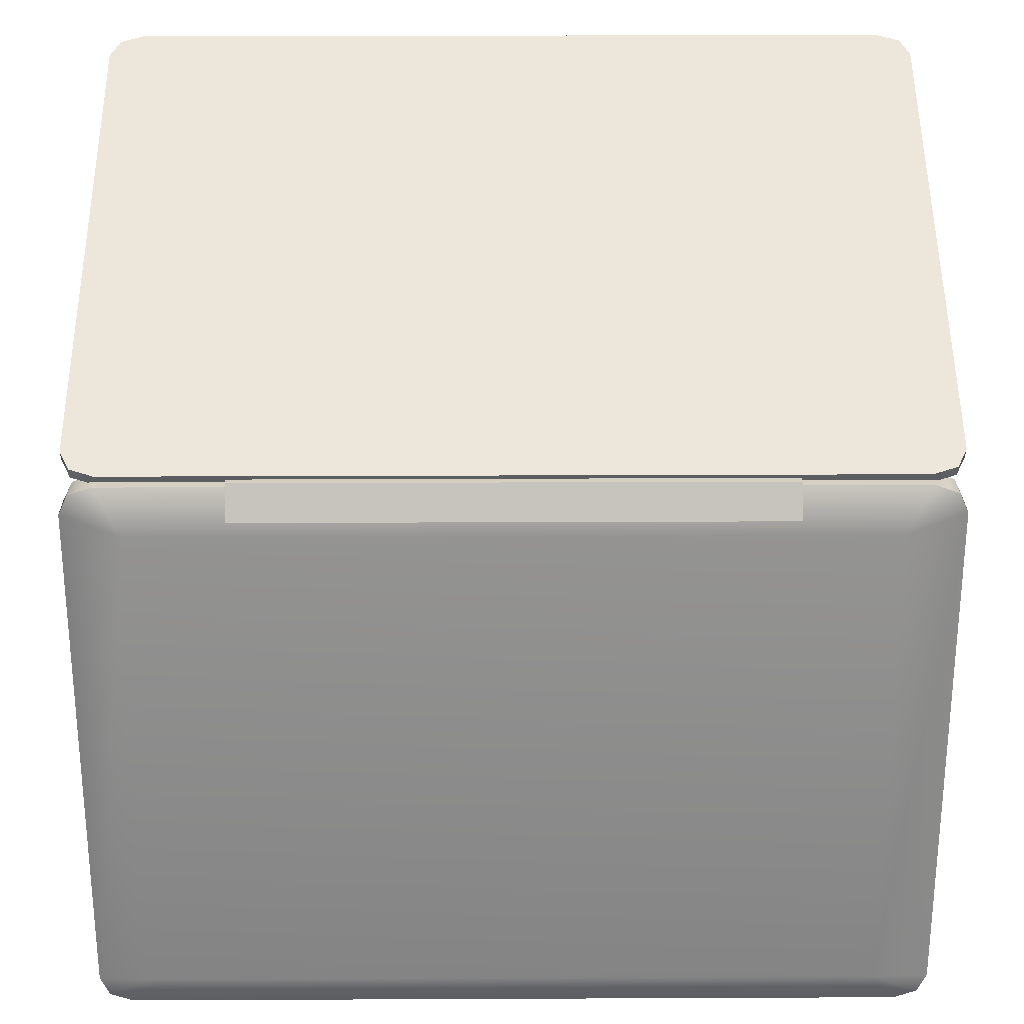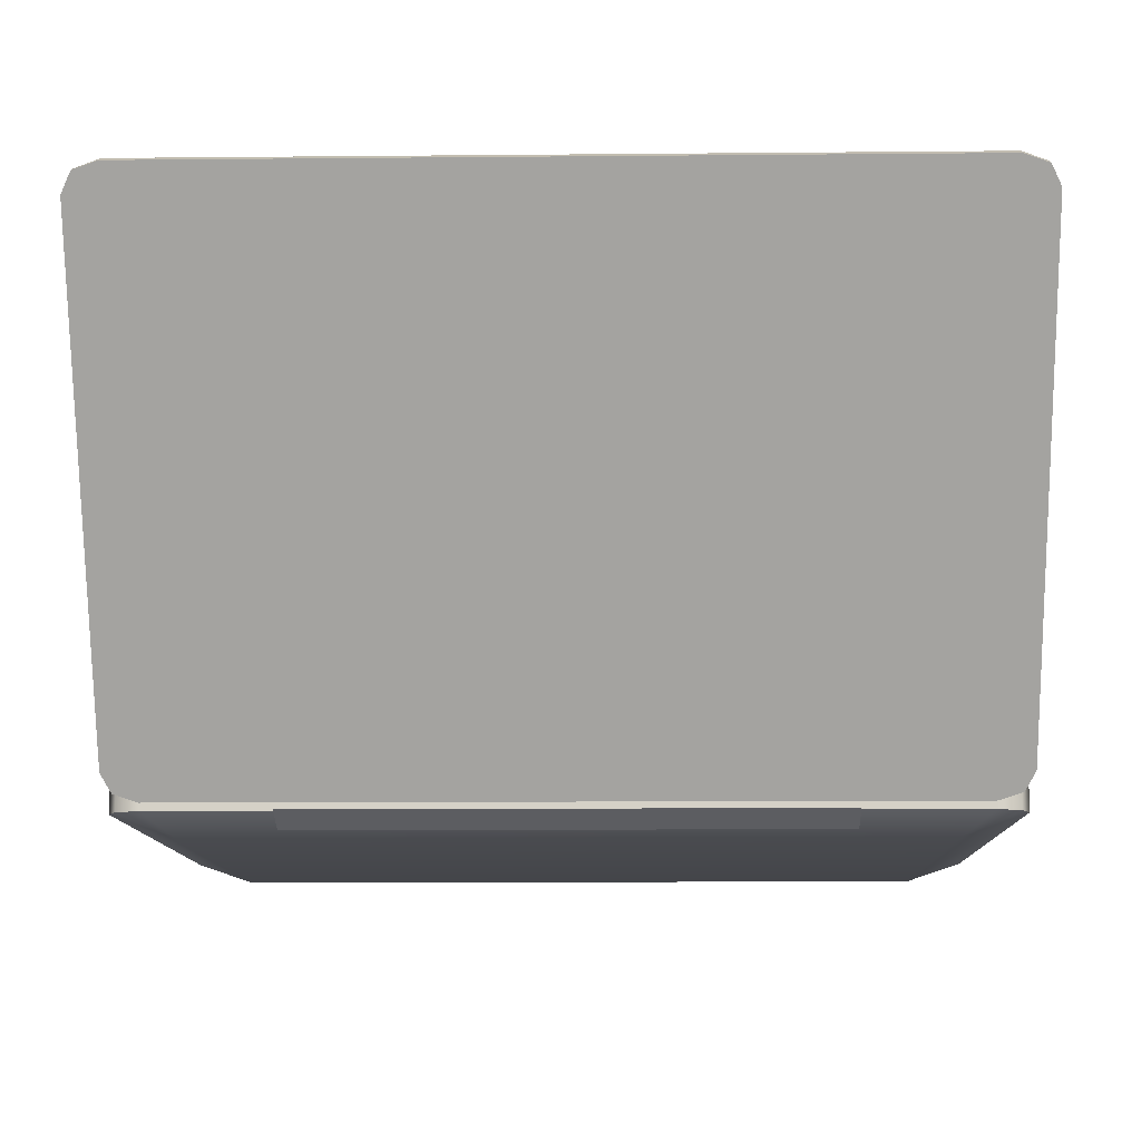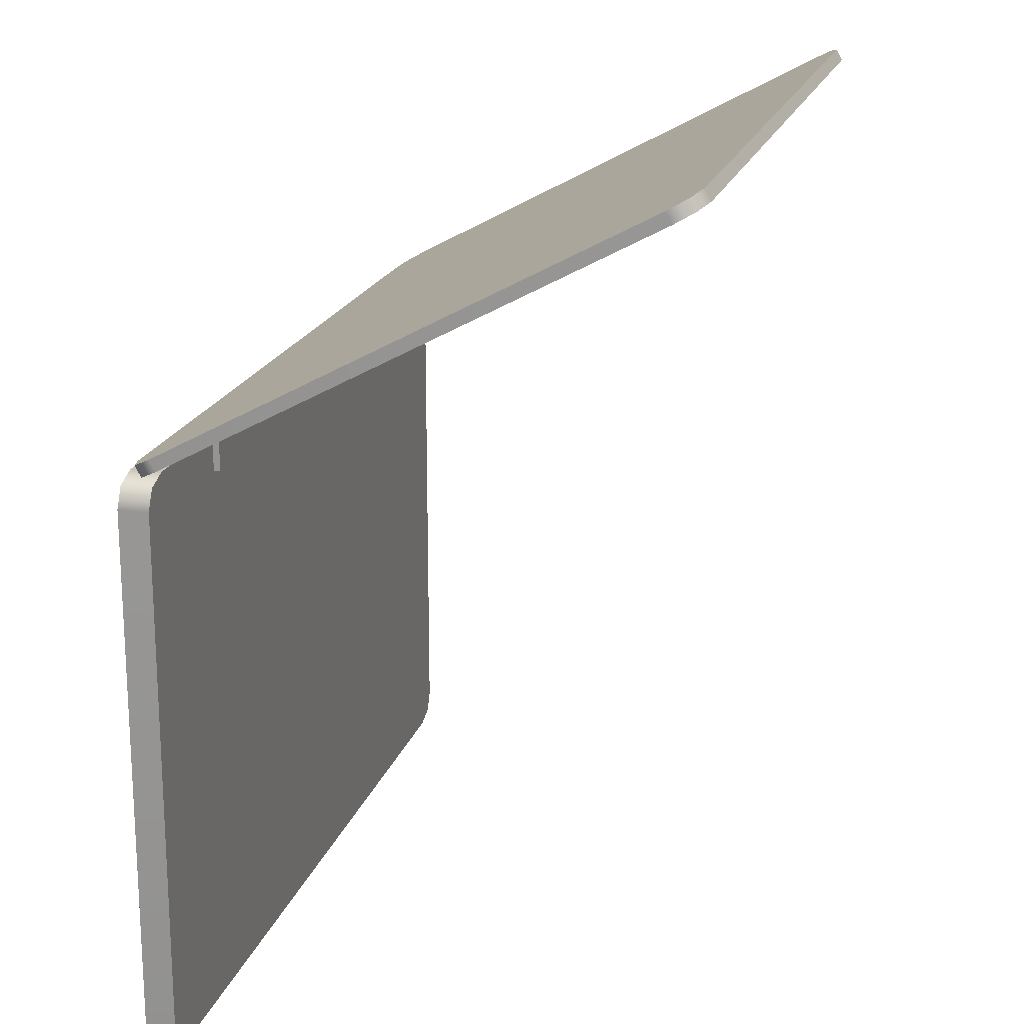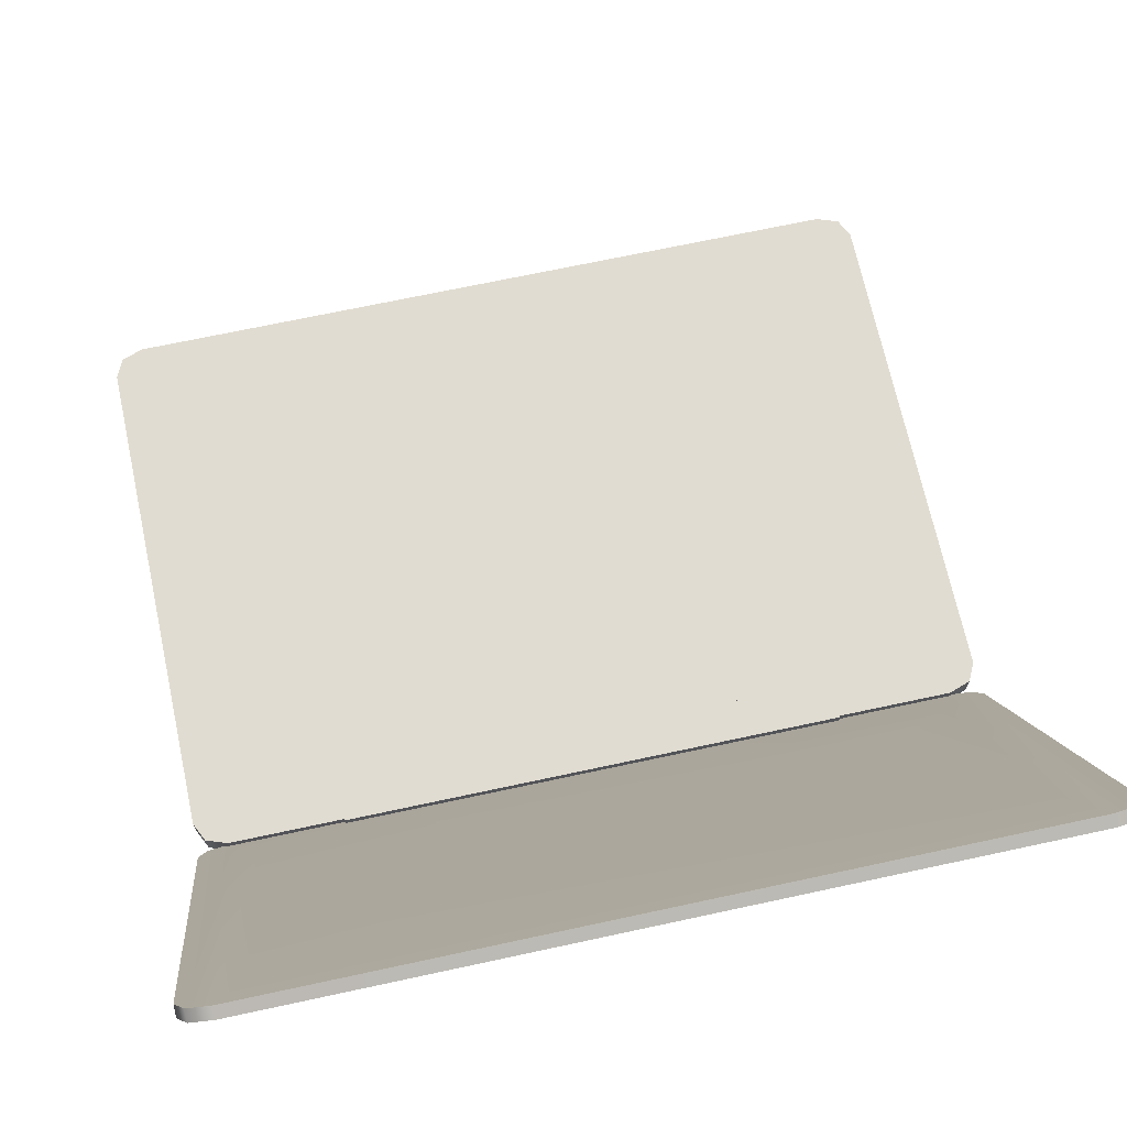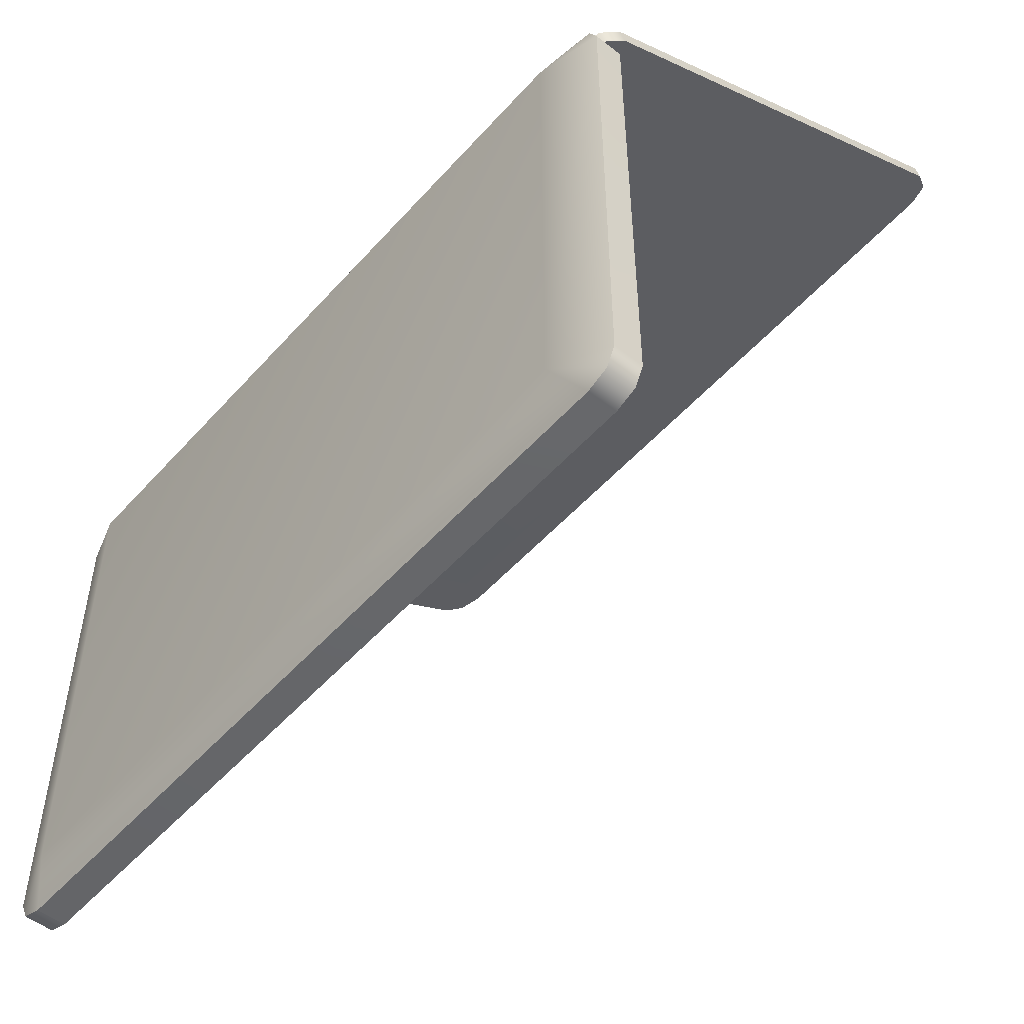
<metadata>
{"format":"obj","ext":"obj","renderer":"f3d","projection":"perspective","resolution":1024,"background":"white","views":[{"elev":25.9,"azim":-0.4,"up":"+Z"},{"elev":-11.5,"azim":1.3,"up":"+Y"},{"elev":19.1,"azim":105.0,"up":"+Z"},{"elev":69.2,"azim":-12.2,"up":"+Y"},{"elev":-51.9,"azim":49.7,"up":"+Z"}]}
</metadata>
<code>
o PartsA__M_Laptop
v -0.04491 0.003618 0.04956
v 0.04491 0.003618 0.04956
v -0.04491 0.009604 0.04956
v 0.04491 0.009604 0.04956
v -0.04491 0.009604 0.04956
v 0.04491 0.009604 0.04956
v -0.04491 0.009604 0.04263
v 0.04491 0.009604 0.04263
v -0.04491 0.009604 0.04263
v 0.04491 0.009604 0.04263
v -0.04491 0.000312 0.04263
v 0.04491 0.000312 0.04263
v -0.04491 0.000312 0.04263
v 0.04491 0.000312 0.04263
v -0.04491 0.003618 0.04956
v 0.04491 0.003618 0.04956
v 0.04491 0.000312 0.04263
v 0.04491 0.009604 0.04263
v 0.04491 0.003618 0.04956
v 0.04491 0.009604 0.04956
v -0.04491 0.000312 0.04263
v -0.04491 0.003618 0.04956
v -0.04491 0.009604 0.04263
v -0.04491 0.009604 0.04956
v -0.06564 0.003434 -0.04898
v -0.06565 0.008514 -0.04898
v 0.06564 0.003434 -0.04898
v 0.06565 0.008514 -0.04898
v 0.06951 0.003434 -0.0476
v 0.06952 0.008514 -0.04761
v 0.07112 0.008514 -0.04429
v 0.07112 0.003434 -0.04428
v 0.07112 0.008514 0.04429
v 0.07112 0.003434 0.04428
v 0.06951 0.003434 0.0476
v 0.06952 0.008514 0.04761
v 0.06565 0.008514 0.04898
v 0.06564 0.003434 0.04898
v -0.06541 0.09075 0.09686
v -0.06541 0.09176 0.09499
v -0.06945 0.09049 0.09431
v -0.06945 0.08948 0.09618
v -0.07112 0.08745 0.09266
v -0.07112 0.08644 0.09453
v -0.07112 0.008888 0.05264
v -0.07112 0.009898 0.05077
v -0.06945 0.006852 0.04912
v -0.06945 0.005842 0.05099
v -0.06541 0.005591 0.04844
v -0.06541 0.00458 0.05031
v 0.06541 0.00458 0.05031
v 0.06541 0.005591 0.04844
v 0.07112 0.08745 0.09266
v 0.07112 0.009898 0.05077
v 0.06945 0.09049 0.09431
v 0.06945 0.006852 0.04912
v 0.06541 0.09176 0.09499
v 0.06541 0.005591 0.04844
v 0.06214 0.01736 0.05458
v 0.06214 0.08361 0.09032
v -0.06063 0.01736 0.05458
v -0.06063 0.08361 0.09032
v -0.06541 0.005591 0.04844
v -0.06541 0.09176 0.09499
v -0.06945 0.09049 0.09431
v -0.06945 0.006852 0.04912
v -0.07112 0.08745 0.09266
v -0.07112 0.009898 0.05077
v -0.06952 0.008514 -0.04761
v -0.07112 0.008514 -0.04429
v -0.07112 0.008514 0.04429
v -0.06952 0.008514 0.04761
v -0.06565 0.008514 -0.04898
v -0.06565 0.008514 0.04898
v 0.06565 0.008514 -0.04898
v 0.06565 0.008514 0.04898
v 0.06952 0.008514 0.04761
v 0.06952 0.008514 -0.04761
v 0.07112 0.008514 -0.04429
v 0.07112 0.008514 0.04429
v 0.06541 0.005591 0.04844
v 0.06945 0.006852 0.04912
v 0.06541 0.00458 0.05031
v 0.06945 0.005842 0.05099
v 0.07112 0.009898 0.05077
v 0.07112 0.008888 0.05264
v 0.07112 0.08644 0.09453
v 0.07112 0.08745 0.09266
v 0.06945 0.09049 0.09431
v 0.06945 0.08948 0.09618
v 0.06541 0.09176 0.09499
v 0.06541 0.09075 0.09686
v -0.06541 0.09075 0.09686
v -0.06541 0.09176 0.09499
v -0.06945 0.08948 0.09618
v -0.07112 0.08644 0.09453
v -0.07112 0.008888 0.05264
v -0.06945 0.005842 0.05099
v -0.06541 0.09075 0.09686
v -0.06541 0.00458 0.05031
v 0.06541 0.09075 0.09686
v 0.06541 0.00458 0.05031
v 0.06945 0.005842 0.05099
v 0.06945 0.08948 0.09618
v 0.07112 0.08644 0.09453
v 0.07112 0.008888 0.05264
v -0.06565 0.008514 -0.04898
v -0.06564 0.003434 -0.04898
v -0.06951 0.003434 -0.0476
v -0.06952 0.008514 -0.04761
v -0.07112 0.008514 -0.04429
v -0.07112 0.003434 -0.04428
v -0.07112 0.003434 0.04428
v -0.07112 0.008514 0.04429
v -0.06951 0.003434 0.0476
v -0.06952 0.008514 0.04761
v -0.06565 0.008514 0.04898
v -0.06564 0.003434 0.04898
v 0.06564 0.003434 0.04898
v 0.06565 0.008514 0.04898
v -0.06951 0.003434 0.0476
v -0.07112 0.003434 0.04428
v -0.06105 -3e-05 0.042
v -0.06564 0.003434 0.04898
v -0.07112 0.003434 -0.04428
v 0.06105 -3e-05 0.042
v 0.06564 0.003434 0.04898
v 0.06951 0.003434 0.0476
v 0.07112 0.003434 0.04428
v -0.06105 -3e-05 -0.042
v -0.06951 0.003434 -0.0476
v -0.06564 0.003434 -0.04898
v 0.06564 0.003434 -0.04898
v 0.06105 -3e-05 -0.042
v 0.07112 0.003434 -0.04428
v 0.06951 0.003434 -0.0476
v -0.06541 0.09075 0.09686
v 0.06541 0.09176 0.09499
v -0.06541 0.09176 0.09499
v 0.06945 0.006852 0.04912
v 0.06541 0.09176 0.09499
v 0.06945 0.08948 0.09618
v -0.06945 0.08948 0.09618
v -0.06541 0.09075 0.09686
v -0.06541 0.09176 0.09499
v -0.07112 0.08644 0.09453
v -0.07112 0.009898 0.05077
v -0.06945 0.006852 0.04912
v -0.07112 0.009898 0.05077
v -0.07112 0.08644 0.09453
v -0.06945 0.08948 0.09618
v 0.06945 0.006852 0.04912
v 0.06945 0.08948 0.09618
v 0.07112 0.08644 0.09453
v 0.06541 0.005591 0.04844
v 0.06541 0.09176 0.09499
v 0.06214 0.01736 0.05458
v -0.06541 0.005591 0.04844
v 0.06214 0.08361 0.09032
v -0.06063 0.08361 0.09032
v -0.06063 0.01736 0.05458
v -0.06541 0.09176 0.09499
v -0.06945 0.006852 0.04912
v -0.06945 0.08948 0.09618
v -0.07112 0.009898 0.05077
v -0.04491 0.003618 0.04956
v 0.04491 0.003618 0.04956
v -0.04491 0.009604 0.04956
v 0.04491 0.009604 0.04956
v -0.04491 0.009604 0.04956
v 0.04491 0.009604 0.04956
v -0.04491 0.009604 0.04263
v 0.04491 0.009604 0.04263
v -0.04491 0.009604 0.04263
v 0.04491 0.009604 0.04263
v -0.04491 0.000312 0.04263
v 0.04491 0.000312 0.04263
v -0.04491 0.000312 0.04263
v 0.04491 0.000312 0.04263
v -0.04491 0.003618 0.04956
v 0.04491 0.003618 0.04956
v 0.04491 0.000312 0.04263
v 0.04491 0.009604 0.04263
v 0.04491 0.003618 0.04956
v 0.04491 0.009604 0.04956
v -0.04491 0.000312 0.04263
v -0.04491 0.003618 0.04956
v -0.04491 0.009604 0.04263
v -0.04491 0.009604 0.04956
v 0.06565 0.008514 0.04898
v 0.06564 0.003434 0.04898
v 0.06951 0.003434 0.0476
v 0.07112 0.008514 0.04429
v 0.07112 0.003434 0.04428
v 0.07112 0.008514 -0.04429
v 0.06951 0.003434 -0.0476
v 0.06565 0.008514 -0.04898
v 0.06564 0.003434 -0.04898
v -0.06565 0.008514 -0.04898
v -0.06564 0.003434 -0.04898
v -0.07112 0.008514 -0.04429
v -0.07112 0.008514 0.04429
v -0.06565 0.008514 0.04898
v -0.06565 0.008514 -0.04898
v 0.06565 0.008514 0.04898
v 0.06565 0.008514 -0.04898
v 0.07112 0.008514 -0.04429
v 0.07112 0.008514 0.04429
v 0.07112 0.08644 0.09453
v 0.07112 0.008888 0.05264
v 0.06945 0.006852 0.04912
v 0.06541 0.00458 0.05031
v 0.06541 0.005591 0.04844
v 0.07112 0.008888 0.05264
v 0.07112 0.08644 0.09453
v 0.06945 0.08948 0.09618
v 0.06541 0.00458 0.05031
v 0.06541 0.09176 0.09499
v -0.06541 0.09075 0.09686
v -0.06541 0.00458 0.05031
v -0.06945 0.08948 0.09618
v -0.06945 0.006852 0.04912
v -0.07112 0.08644 0.09453
v -0.06945 0.006852 0.04912
v -0.06541 0.005591 0.04844
v -0.06541 0.00458 0.05031
v 0.06541 0.005591 0.04844
v 0.06541 0.00458 0.05031
v -0.06564 0.003434 0.04898
v 0.06564 0.003434 0.04898
v 0.06565 0.008514 0.04898
v -0.06565 0.008514 0.04898
v -0.06951 0.003434 0.0476
v -0.07112 0.008514 0.04429
v -0.07112 0.003434 -0.04428
v -0.07112 0.008514 -0.04429
v -0.06951 0.003434 -0.0476
v -0.06565 0.008514 -0.04898
v -0.06564 0.003434 -0.04898
v 0.06951 0.003434 0.0476
v 0.06564 0.003434 0.04898
v 0.07112 0.003434 0.04428
v -0.06105 -3e-05 0.042
v -0.06564 0.003434 0.04898
v -0.06951 0.003434 0.0476
v -0.07112 0.003434 -0.04428
v 0.06105 -3e-05 -0.042
v 0.06951 0.003434 -0.0476
v 0.06564 0.003434 -0.04898
v -0.06564 0.003434 -0.04898
v -0.06951 0.003434 -0.0476
v 0.06565 0.008514 -0.04898
v 0.06951 0.003434 -0.0476
v -0.06565 0.008514 -0.04898
v -0.06541 0.00458 0.05031
v 0.06541 0.005591 0.04844
v 0.06541 0.00458 0.05031
v -0.06541 0.09075 0.09686
v 0.06541 0.09176 0.09499
v -0.06541 0.09176 0.09499
v 0.06945 0.006852 0.04912
v 0.06541 0.09176 0.09499
v 0.06945 0.08948 0.09618
v -0.06945 0.08948 0.09618
v -0.06541 0.09075 0.09686
v -0.06541 0.09176 0.09499
v -0.06945 0.006852 0.04912
v -0.07112 0.009898 0.05077
v -0.06945 0.08948 0.09618
v 0.06951 0.003434 -0.0476
v -0.06564 0.003434 -0.04898
v -0.06565 0.008514 -0.04898
v 0.06565 0.008514 -0.04898
v 0.07112 0.008514 -0.04429
v 0.06951 0.003434 0.0476
v 0.07112 0.008514 0.04429
v 0.06565 0.008514 0.04898
v 0.06564 0.003434 0.04898
v -0.04491 0.003618 0.04956
v 0.04491 0.003618 0.04956
v -0.04491 0.009604 0.04956
v 0.04491 0.009604 0.04956
v -0.04491 0.009604 0.04956
v 0.04491 0.009604 0.04956
v -0.04491 0.009604 0.04263
v 0.04491 0.009604 0.04263
v -0.04491 0.009604 0.04263
v 0.04491 0.009604 0.04263
v -0.04491 0.000312 0.04263
v 0.04491 0.000312 0.04263
v -0.04491 0.000312 0.04263
v 0.04491 0.000312 0.04263
v -0.04491 0.003618 0.04956
v 0.04491 0.003618 0.04956
v 0.04491 0.000312 0.04263
v 0.04491 0.009604 0.04263
v 0.04491 0.003618 0.04956
v 0.04491 0.009604 0.04956
v -0.04491 0.000312 0.04263
v -0.04491 0.003618 0.04956
v -0.04491 0.009604 0.04263
v -0.04491 0.009604 0.04956
v -0.07112 0.008514 -0.04429
v -0.07112 0.008514 0.04429
v -0.06565 0.008514 0.04898
v -0.06565 0.008514 -0.04898
v 0.06565 0.008514 0.04898
v 0.06565 0.008514 -0.04898
v 0.07112 0.008514 -0.04429
v 0.07112 0.008514 0.04429
v 0.06945 0.08948 0.09618
v 0.07112 0.008888 0.05264
v 0.06945 0.006852 0.04912
v 0.06541 0.00458 0.05031
v 0.06541 0.005591 0.04844
v -0.06564 0.003434 0.04898
v 0.06564 0.003434 0.04898
v 0.06565 0.008514 0.04898
v -0.06565 0.008514 0.04898
v -0.06951 0.003434 0.0476
v -0.07112 0.008514 0.04429
v -0.06951 0.003434 -0.0476
v -0.07112 0.008514 -0.04429
v -0.06565 0.008514 -0.04898
v -0.06564 0.003434 -0.04898
v -0.06945 0.08948 0.09618
v -0.07112 0.009898 0.05077
v -0.06945 0.006852 0.04912
v -0.06541 0.00458 0.05031
v -0.06541 0.09075 0.09686
v 0.06541 0.00458 0.05031
v 0.06541 0.09176 0.09499
v 0.06945 0.08948 0.09618
v 0.07112 0.008888 0.05264
v -0.06564 0.003434 0.04898
v 0.06951 0.003434 0.0476
v 0.06564 0.003434 0.04898
v 0.06951 0.003434 -0.0476
v -0.06951 0.003434 -0.0476
v -0.06951 0.003434 0.0476
v -0.06564 0.003434 -0.04898
v -0.06945 0.006852 0.04912
v -0.06945 0.08948 0.09618
v -0.06541 0.09176 0.09499
v -0.06541 0.00458 0.05031
v -0.06063 0.01736 0.05458
v -0.06063 0.08361 0.09032
v 0.06214 0.01736 0.05458
v 0.06541 0.09176 0.09499
v 0.06541 0.005591 0.04844
v 0.06945 0.006852 0.04912
v 0.06214 0.08361 0.09032
f 1 2 3
f 2 4 3
f 5 6 7
f 6 8 7
f 9 10 11
f 10 12 11
f 13 14 15
f 14 16 15
f 17 18 19
f 18 20 19
f 21 22 23
f 22 24 23
f 25 26 27
f 26 28 27
f 29 27 28
f 30 29 28
f 30 31 29
f 31 32 29
f 32 31 33
f 34 32 33
f 34 33 35
f 33 36 35
f 35 36 37
f 38 35 37
f 39 40 41
f 42 39 41
f 42 41 43
f 44 42 43
f 44 43 45
f 43 46 45
f 46 47 45
f 47 48 45
f 47 49 48
f 49 50 48
f 50 49 51
f 49 52 51
f 53 54 55
f 54 56 55
f 55 56 57
f 56 58 57
f 58 59 57
f 59 60 57
f 61 59 58
f 60 62 57
f 63 61 58
f 62 64 57
f 62 61 64
f 61 63 64
f 64 63 65
f 63 66 65
f 65 66 67
f 66 68 67
f 69 70 71
f 72 69 71
f 73 69 72
f 74 73 72
f 75 73 74
f 76 75 74
f 76 77 75
f 77 78 75
f 78 77 79
f 77 80 79
f 81 82 83
f 82 84 83
f 82 85 84
f 85 86 84
f 86 85 87
f 85 88 87
f 87 88 89
f 90 87 89
f 90 89 91
f 92 90 91
f 93 92 91
f 94 93 91
f 95 96 97
f 98 95 97
f 99 95 98
f 100 99 98
f 101 99 100
f 102 101 100
f 101 102 103
f 104 101 103
f 104 103 105
f 103 106 105
f 107 108 109
f 110 107 109
f 110 109 111
f 109 112 111
f 112 113 111
f 113 114 111
f 113 115 114
f 115 116 114
f 117 116 115
f 118 117 115
f 118 119 117
f 119 120 117
f 121 122 123
f 124 121 123
f 122 125 123
f 124 123 126
f 127 124 126
f 128 127 126
f 129 128 126
f 125 130 123
f 123 130 126
f 125 131 130
f 131 132 130
f 132 133 130
f 129 126 134
f 130 134 126
f 133 134 130
f 135 129 134
f 133 136 134
f 136 135 134
o PartsB__M_Display
v -0.06063 0.08361 0.09032
v 0.02589 0.0287 0.0607
v -0.06063 0.01736 0.05458
v 0.06214 0.08361 0.09032
v 0.02589 0.02436 0.05835
v 0.0536 0.0287 0.0607
v 0.06214 0.01736 0.05458
v 0.0536 0.02436 0.05835
v 0.06214 0.01736 0.05458
v 0.0536 0.02436 0.05835
v 0.0536 0.0287 0.0607
v 0.02589 0.02436 0.05835
v 0.06214 0.08361 0.09032
v -0.06063 0.01736 0.05458
v 0.02589 0.0287 0.0607
v -0.06063 0.08361 0.09032
v 0.06214 0.08361 0.09032
v 0.06214 0.01736 0.05458
v 0.0536 0.02436 0.05835
v 0.02589 0.02436 0.05835
v -0.06063 0.01736 0.05458
v -0.06063 0.08361 0.09032
f 353 354 355
f 354 353 356
f 354 357 355
f 358 354 356
f 355 357 359
f 358 356 359
f 357 360 359
f 360 358 359
o PartsB__M_DisplayLoop
v 0.02589 0.0287 0.0607
v 0.0536 0.0287 0.0607
v 0.02589 0.02436 0.05835
v 0.0536 0.02436 0.05835
v 0.0536 0.02436 0.05835
v 0.02589 0.02436 0.05835
v 0.02589 0.0287 0.0607
v 0.0536 0.0287 0.0607
v 0.02589 0.02436 0.05835
v 0.0536 0.02436 0.05835
v 0.06214 0.01736 0.05458
f 375 376 377
f 376 378 377

</code>
